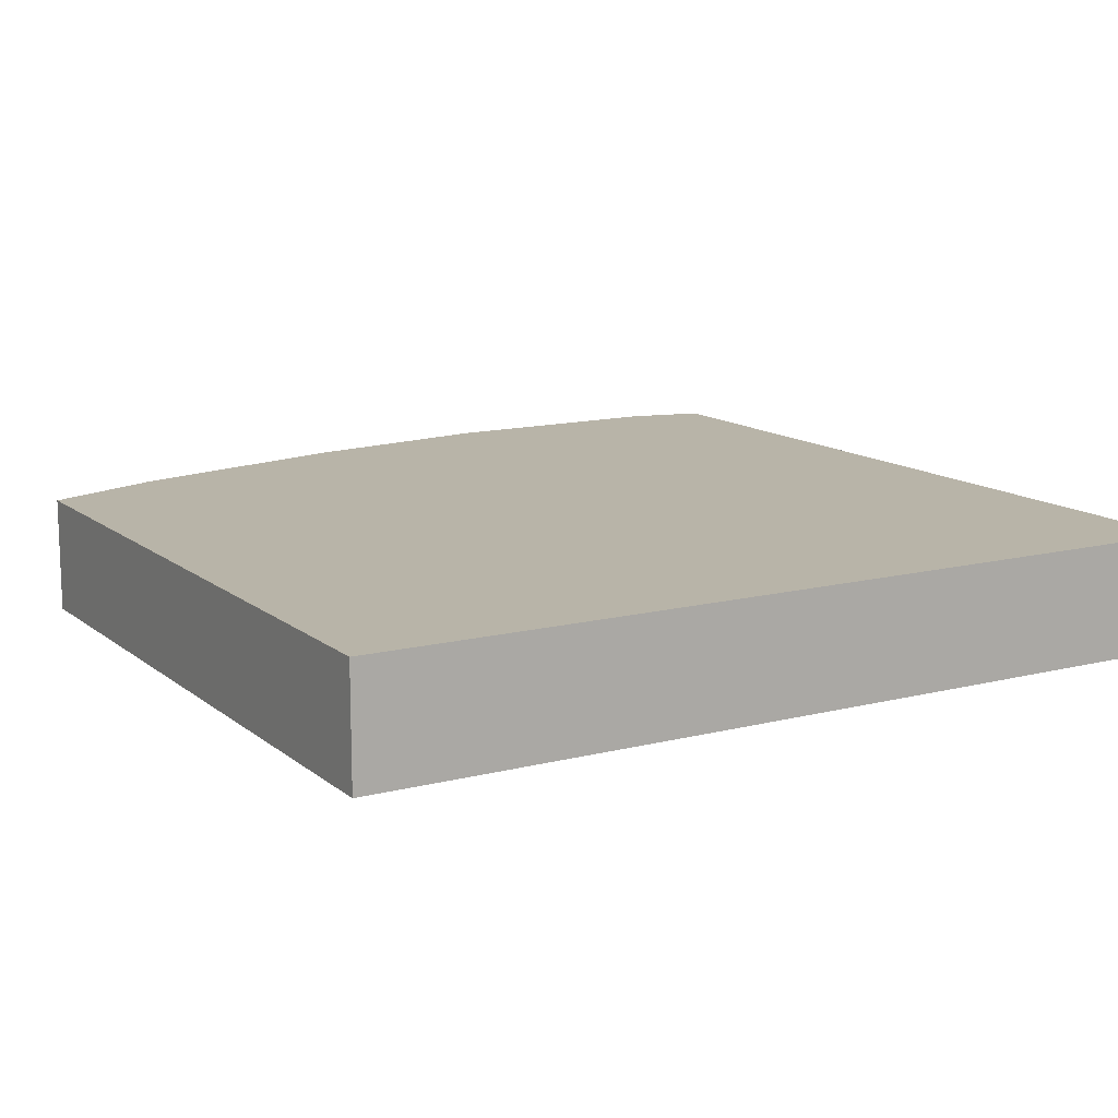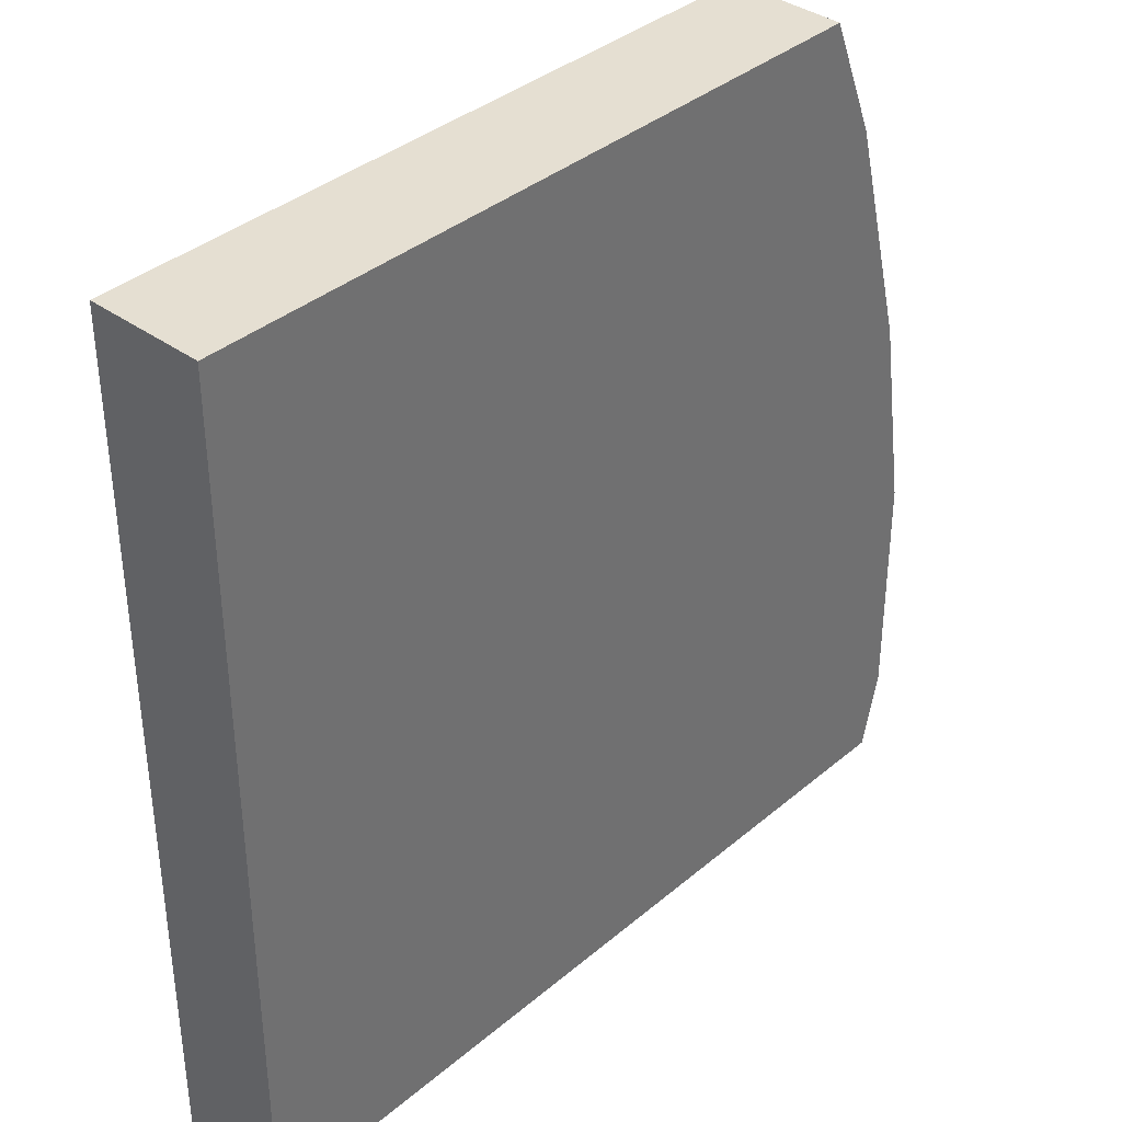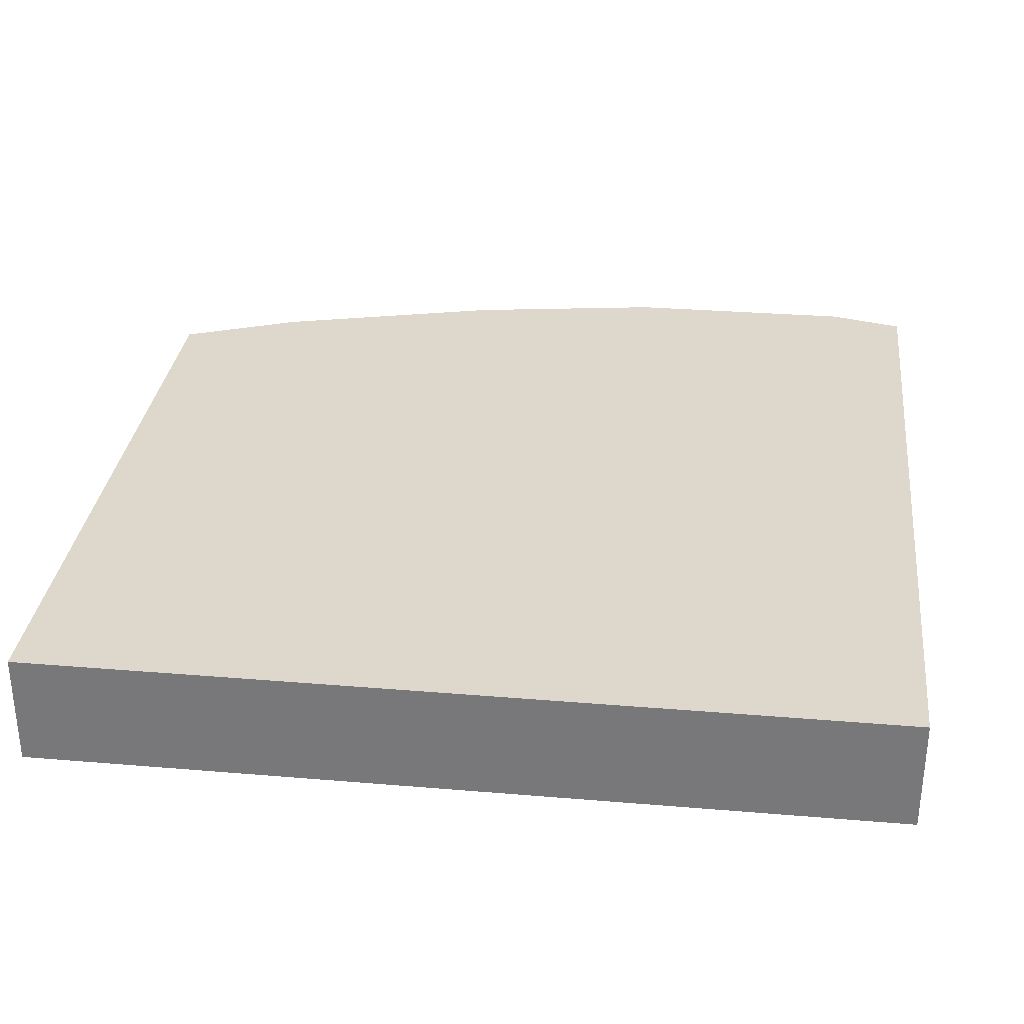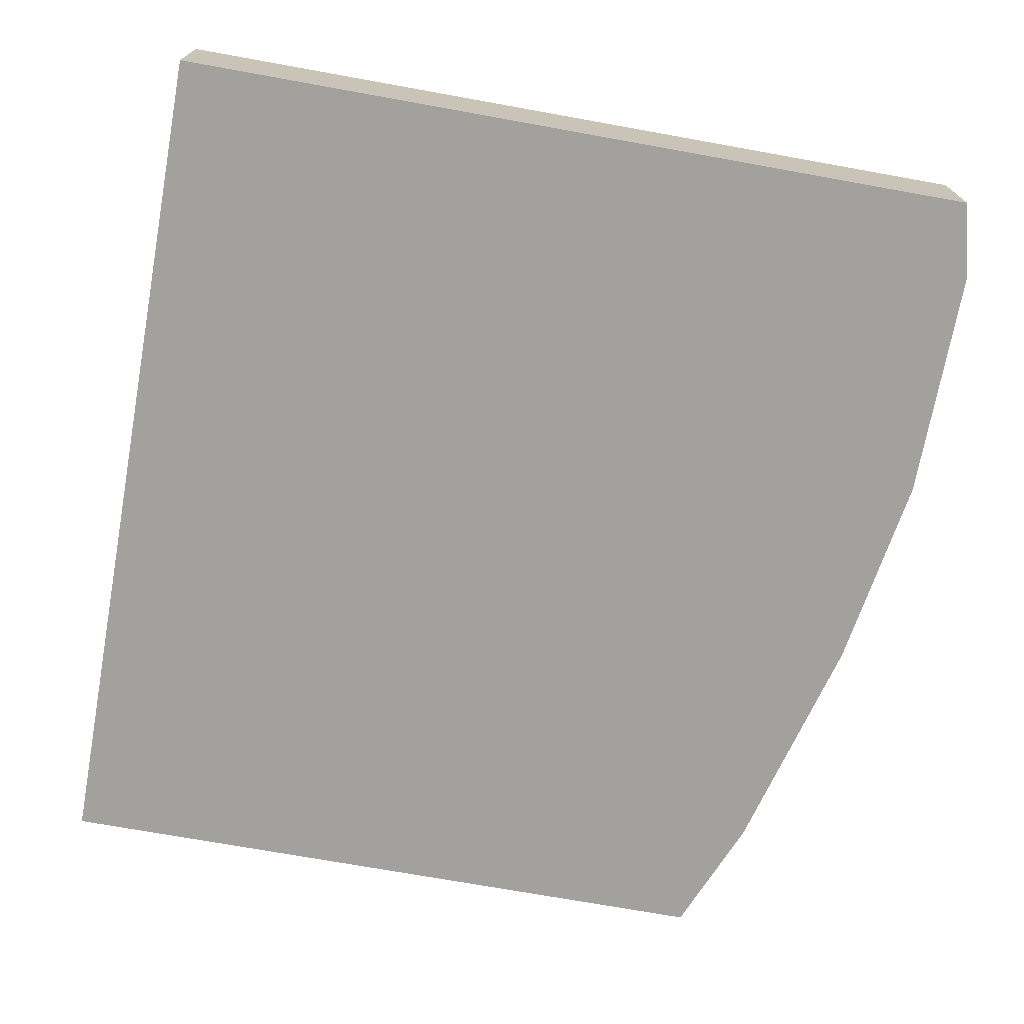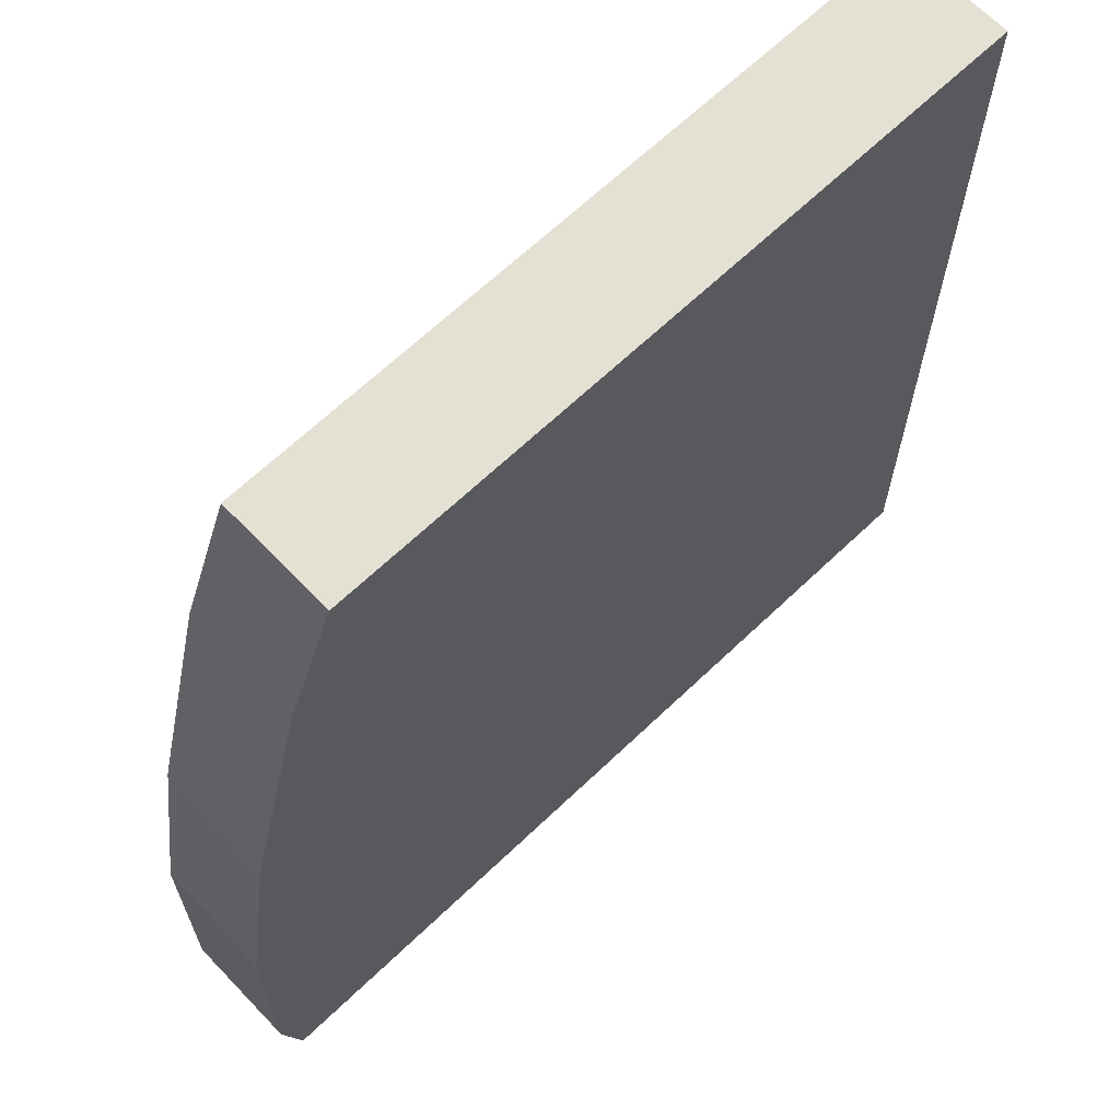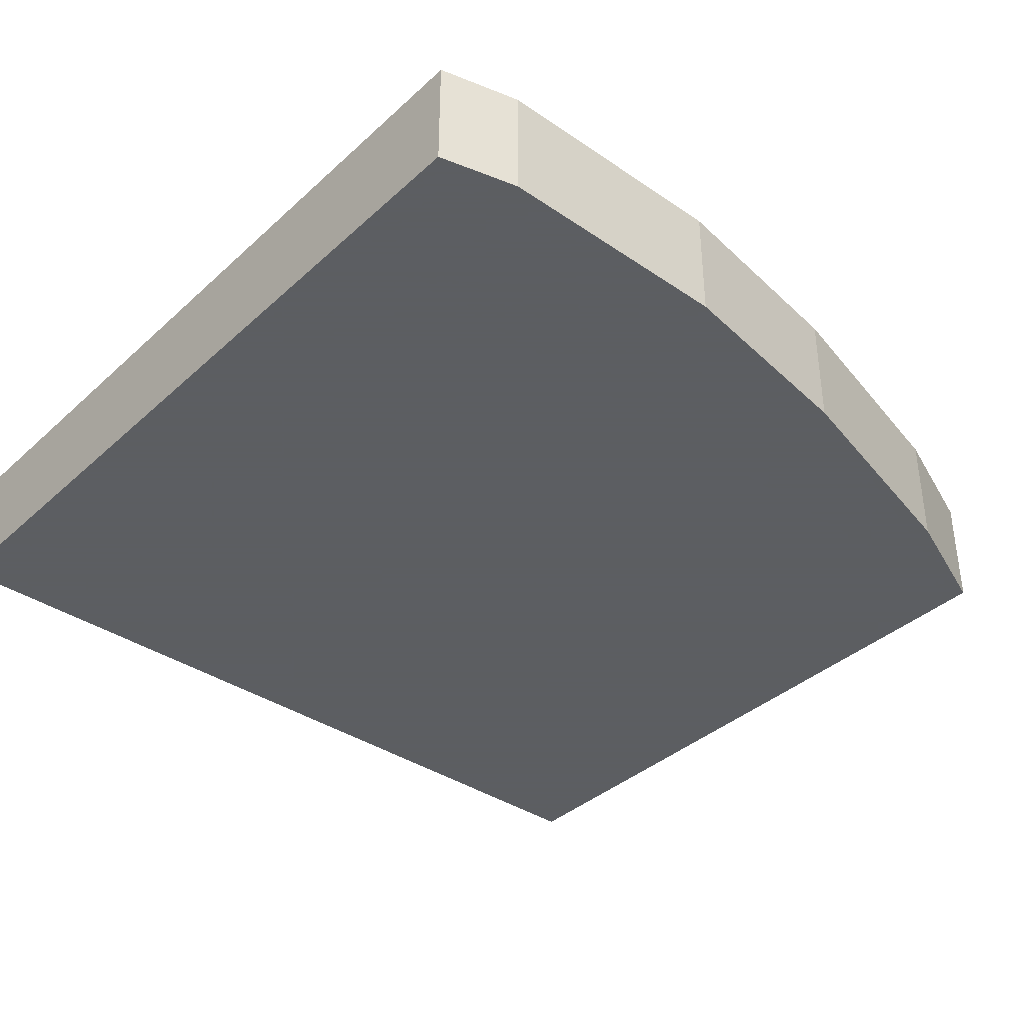
<metadata>
{"format":"obj","ext":"obj","renderer":"f3d","projection":"perspective","resolution":1024,"background":"white","views":[{"elev":13.0,"azim":-120.4,"up":"+Z"},{"elev":37.3,"azim":-47.1,"up":"+Y"},{"elev":31.5,"azim":-83.2,"up":"+Z"},{"elev":-72.0,"azim":-10.2,"up":"+Z"},{"elev":65.9,"azim":136.2,"up":"+Y"},{"elev":-37.4,"azim":49.1,"up":"+Z"}]}
</metadata>
<code>
g A_2_440_B01_P10
v 572 1278 440
v 572 1278 450
v 572 1354 440
v 572 1354 450
v 632 1278 440
v 632 1278 450
v 632 1354 440
v 632 1354 450
v 632.9 1354 440
v 632.9 1354 450
v 637.2 1343 440
v 637.2 1343 450
v 642.6 1323 440
v 642.6 1323 450
v 643.9 1278 440
v 643.9 1278 450
v 645.4 1305 440
v 645.4 1305 450
v 645.5 1285 440
v 645.5 1285 450
f 2 4 1
f 5 2 1
f 4 3 1
f 3 7 1
f 7 5 1
f 6 4 2
f 5 6 2
f 4 8 3
f 8 7 3
f 6 8 4
f 16 6 5
f 7 13 5
f 13 17 5
f 15 16 5
f 19 15 5
f 17 19 5
f 14 8 6
f 16 14 6
f 8 10 7
f 10 9 7
f 9 11 7
f 11 13 7
f 12 10 8
f 14 12 8
f 10 12 9
f 12 11 9
f 12 14 11
f 14 13 11
f 14 18 13
f 18 17 13
f 16 18 14
f 20 16 15
f 19 20 15
f 20 18 16
f 18 20 17
f 20 19 17

</code>
